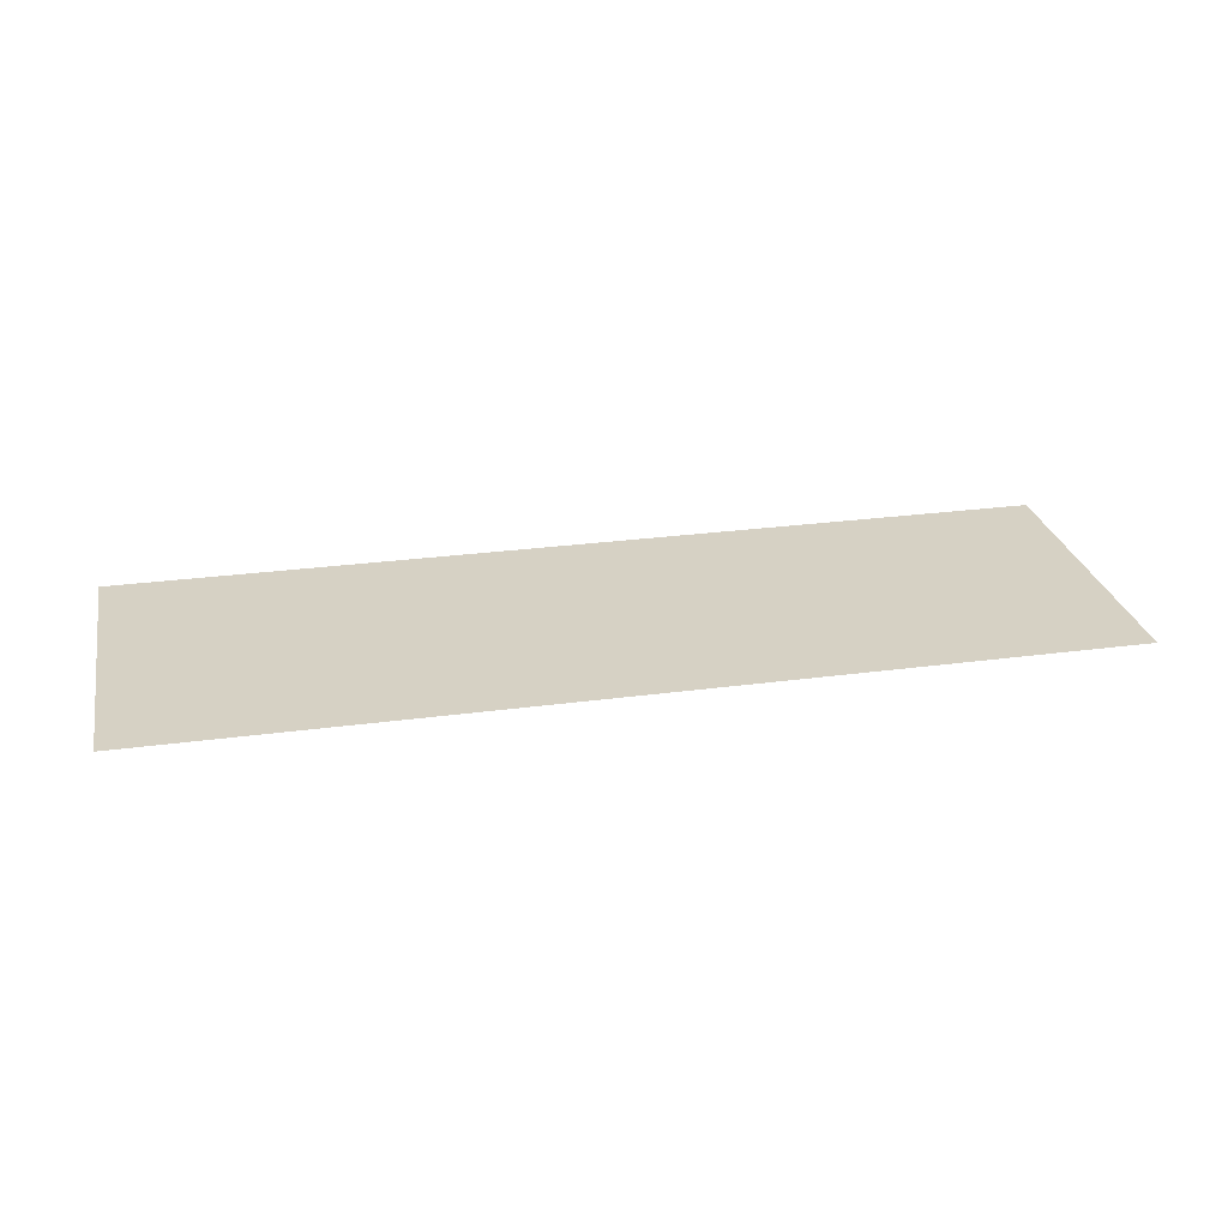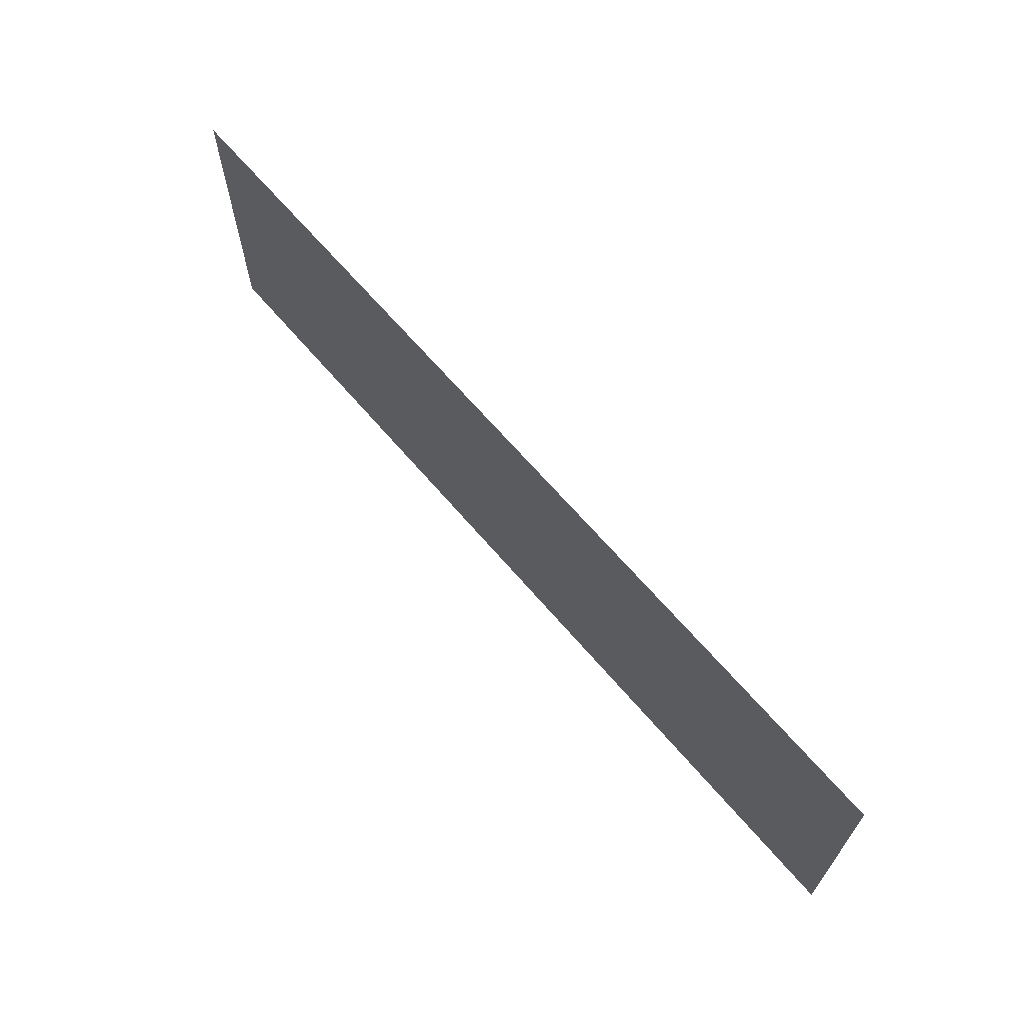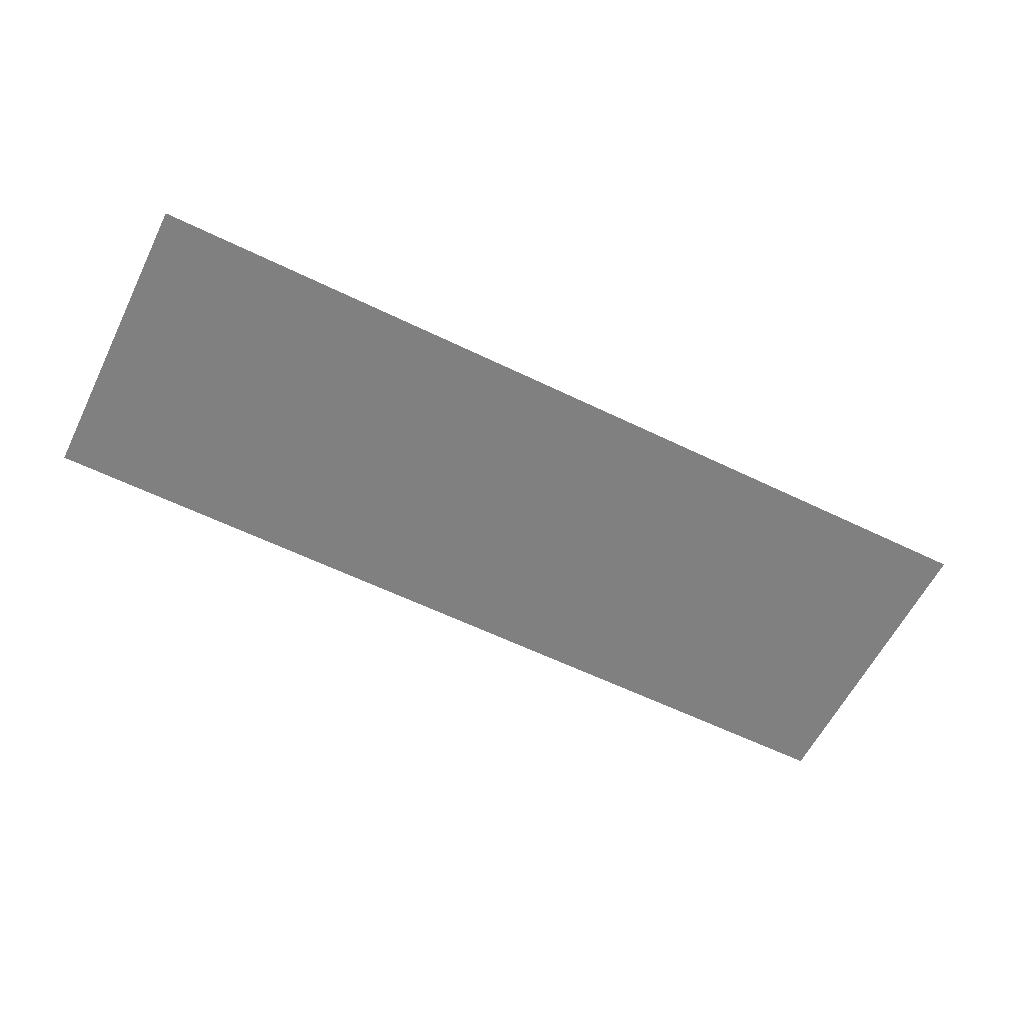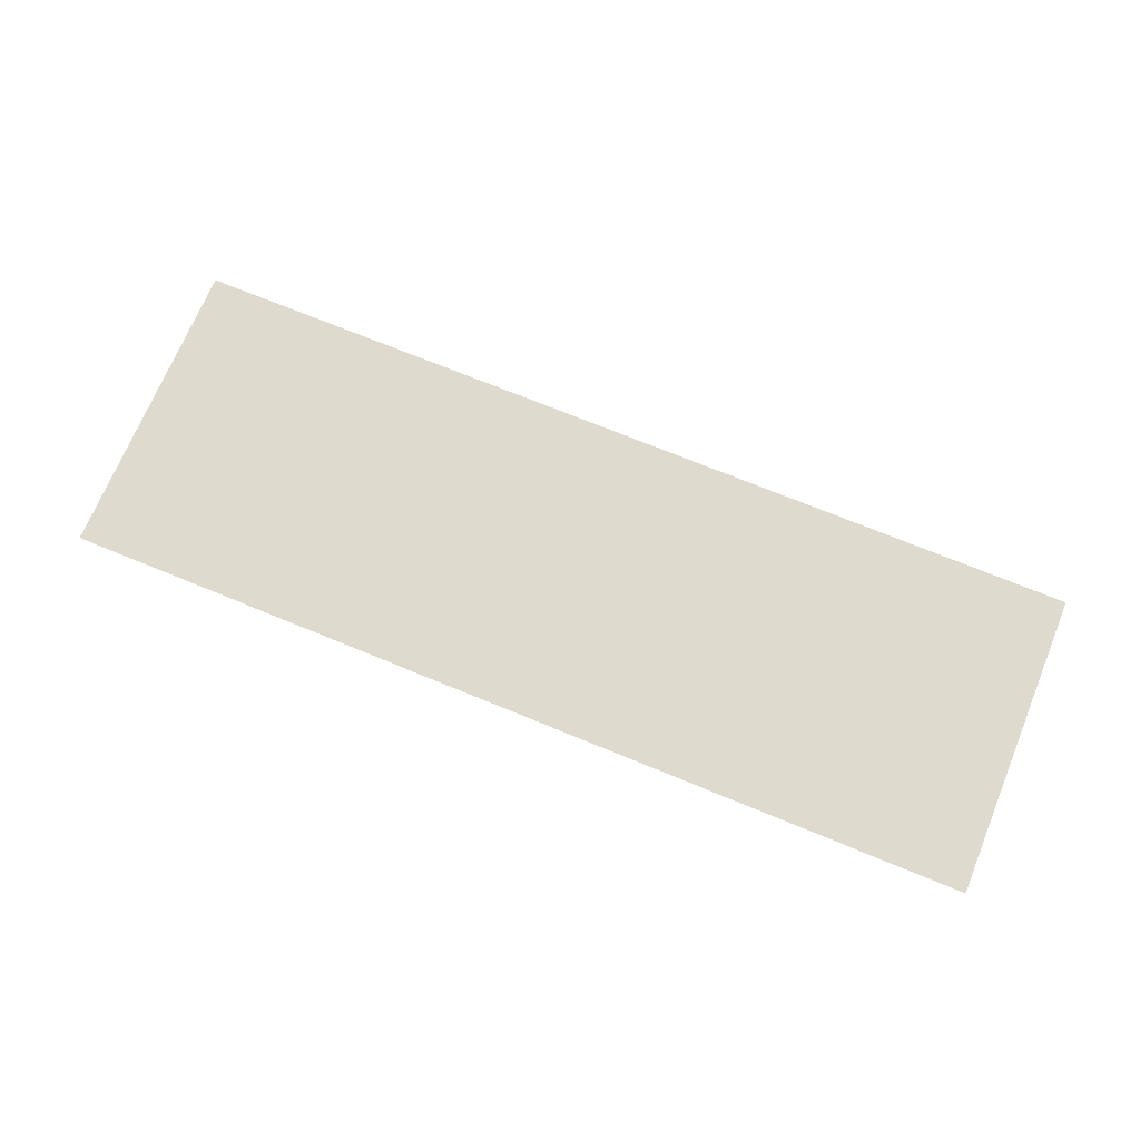
<metadata>
{"format":"obj","ext":"obj","renderer":"f3d","projection":"perspective","resolution":1024,"background":"white","views":[{"elev":27.0,"azim":-11.8,"up":"+Y"},{"elev":66.0,"azim":-130.5,"up":"+Z"},{"elev":-60.2,"azim":153.6,"up":"+Y"},{"elev":71.1,"azim":22.4,"up":"+Y"}]}
</metadata>
<code>
v 0.1875 0 -1.438
v 0.1875 0 -1.562
v 0.5625 0 -1.562
v 0.5625 0 -1.438
f 1 2 3
f 1 3 4

</code>
